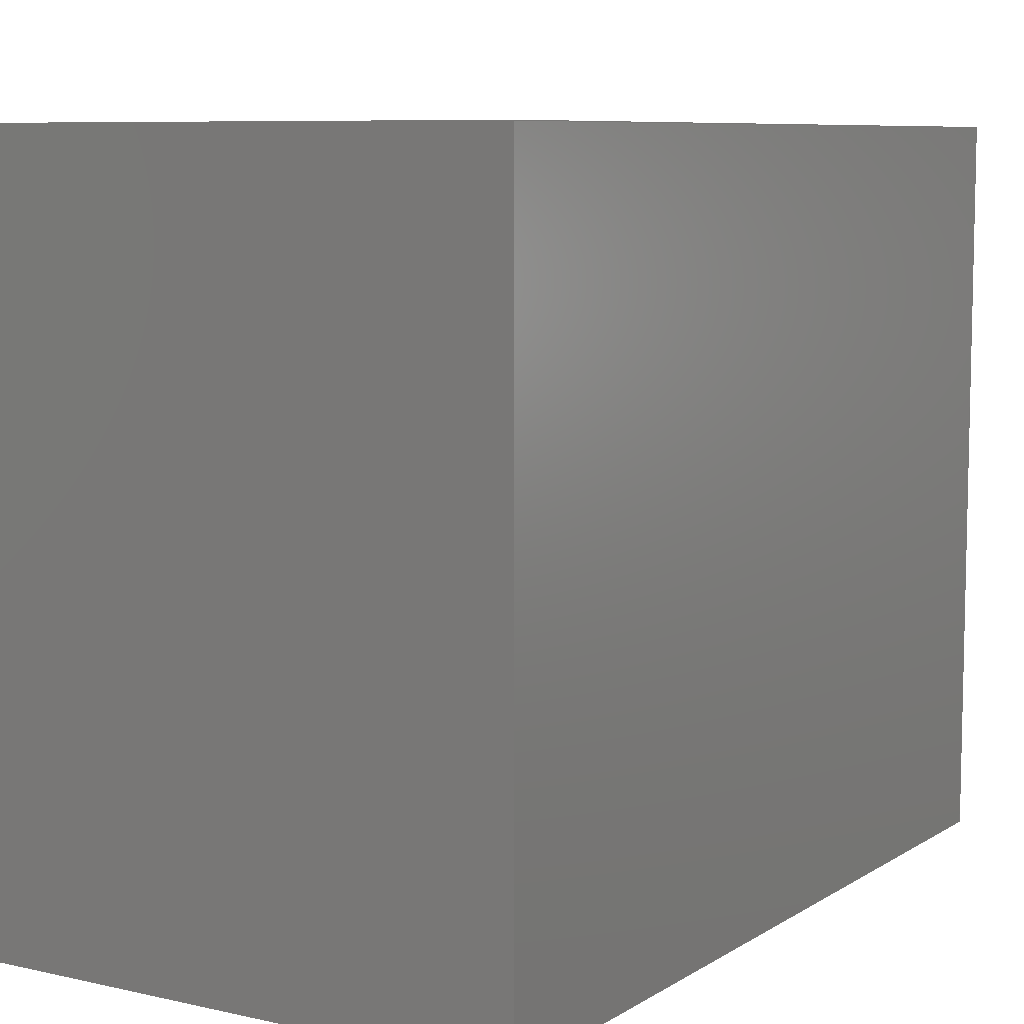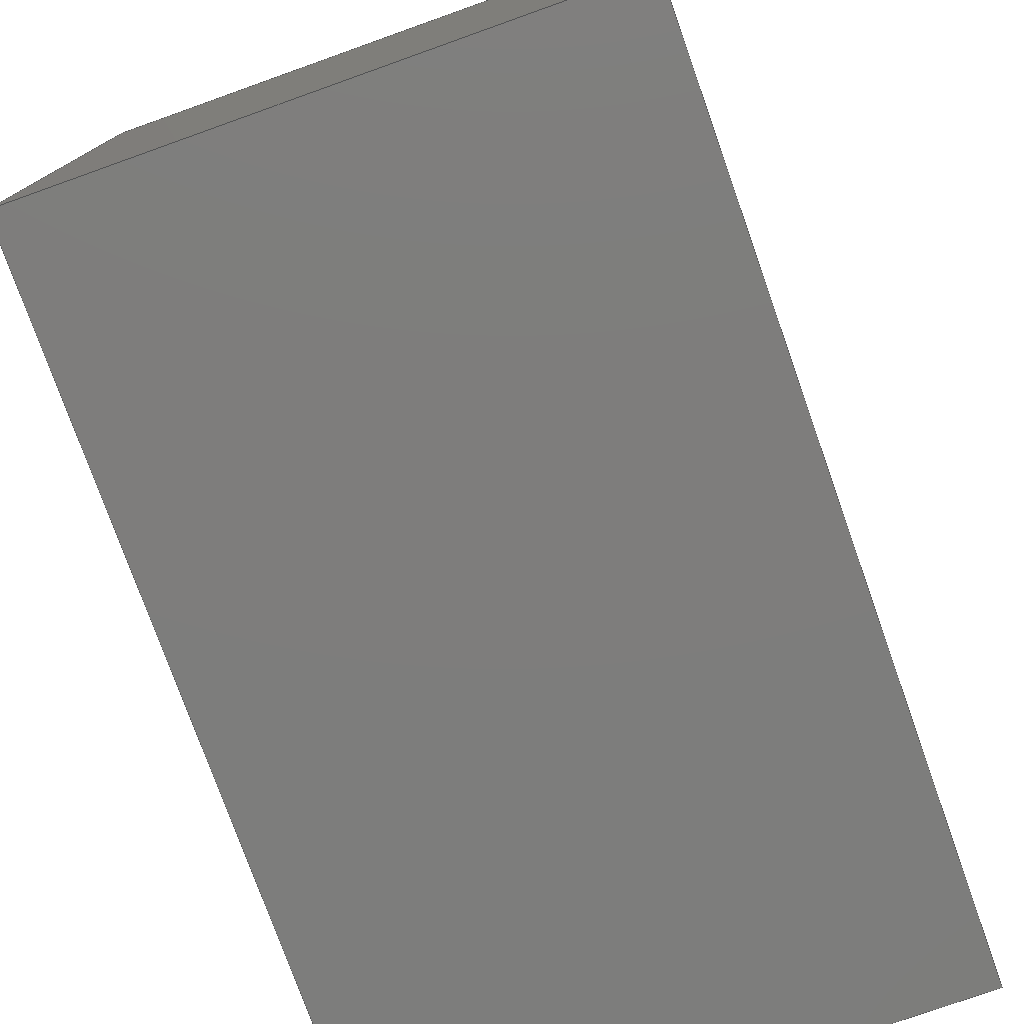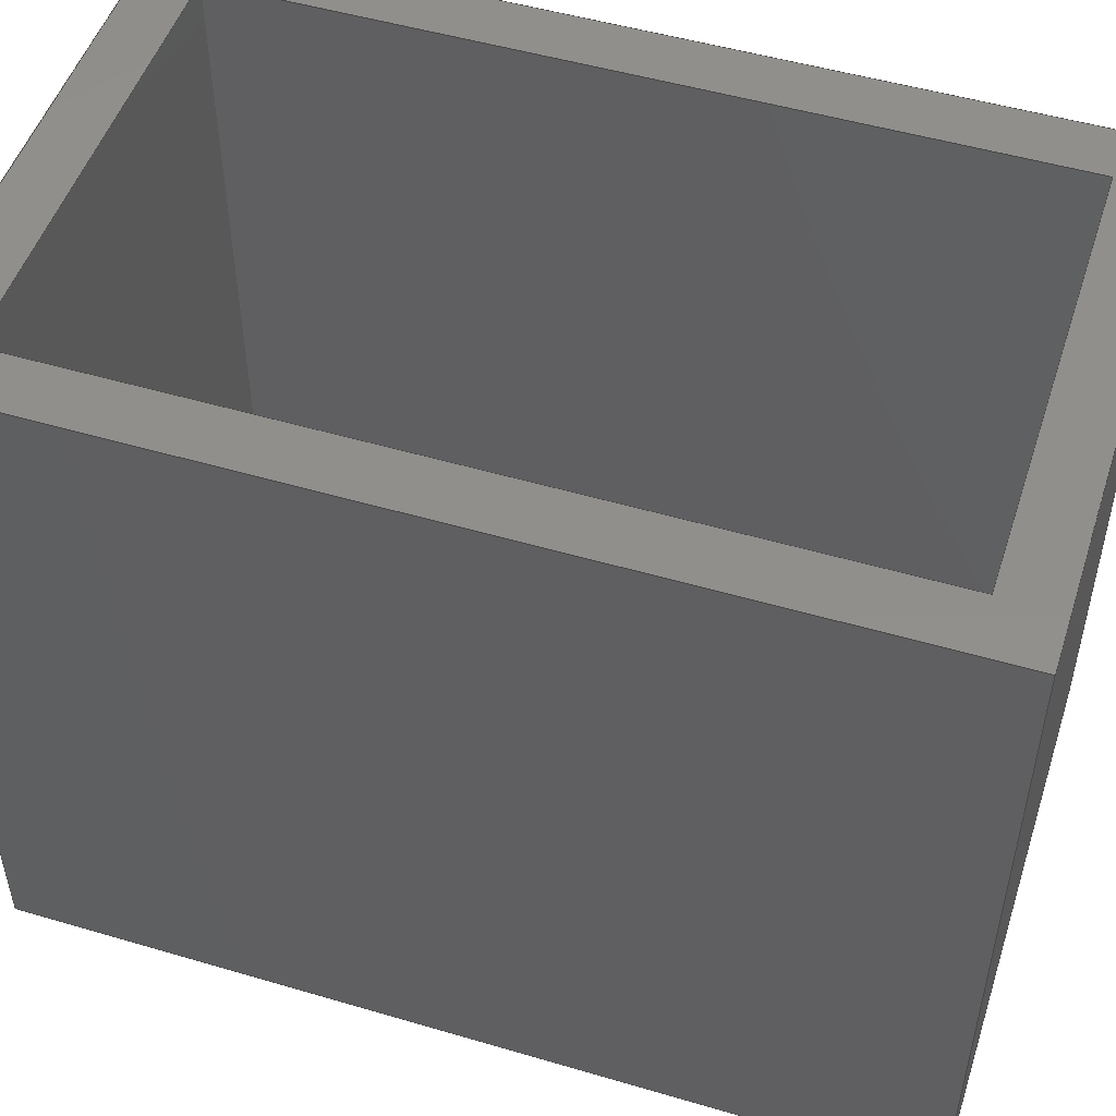
<metadata>
{"format":"step","ext":"stp","renderer":"f3d","projection":"perspective","resolution":1024,"background":"white","views":[{"elev":8.0,"azim":31.9,"up":"+Y"},{"elev":-77.0,"azim":-160.4,"up":"+Y"},{"elev":50.5,"azim":107.9,"up":"+Y"}]}
</metadata>
<code>
ISO-10303-21;
DATA;
#1=MECHANICAL_DESIGN_GEOMETRIC_PRESENTATION_REPRESENTATION('',(#176,#177,
#178,#179,#180,#181,#182,#183,#184,#185,#186,#187),#336);
#2=SHAPE_REPRESENTATION_RELATIONSHIP('SRR','None',#343,#3);
#3=ADVANCED_BREP_SHAPE_REPRESENTATION('',(#4),#335);
#4=MANIFOLD_SOLID_BREP('S\X\F3lido1',#199);
#5=FACE_BOUND('',#28,.T.);
#6=FACE_OUTER_BOUND('',#17,.T.);
#7=FACE_OUTER_BOUND('',#18,.T.);
#8=FACE_OUTER_BOUND('',#19,.T.);
#9=FACE_OUTER_BOUND('',#20,.T.);
#10=FACE_OUTER_BOUND('',#21,.T.);
#11=FACE_OUTER_BOUND('',#22,.T.);
#12=FACE_OUTER_BOUND('',#23,.T.);
#13=FACE_OUTER_BOUND('',#24,.T.);
#14=FACE_OUTER_BOUND('',#25,.T.);
#15=FACE_OUTER_BOUND('',#26,.T.);
#16=FACE_OUTER_BOUND('',#27,.T.);
#17=EDGE_LOOP('',(#117,#118,#119,#120));
#18=EDGE_LOOP('',(#121,#122,#123,#124));
#19=EDGE_LOOP('',(#125,#126,#127,#128));
#20=EDGE_LOOP('',(#129,#130,#131,#132));
#21=EDGE_LOOP('',(#133,#134,#135,#136));
#22=EDGE_LOOP('',(#137,#138,#139,#140));
#23=EDGE_LOOP('',(#141,#142,#143,#144));
#24=EDGE_LOOP('',(#145,#146,#147,#148));
#25=EDGE_LOOP('',(#149,#150,#151,#152));
#26=EDGE_LOOP('',(#153,#154,#155,#156));
#27=EDGE_LOOP('',(#157,#158,#159,#160));
#28=EDGE_LOOP('',(#161,#162,#163,#164));
#29=LINE('',#285,#53);
#30=LINE('',#287,#54);
#31=LINE('',#289,#55);
#32=LINE('',#290,#56);
#33=LINE('',#294,#57);
#34=LINE('',#296,#58);
#35=LINE('',#298,#59);
#36=LINE('',#299,#60);
#37=LINE('',#302,#61);
#38=LINE('',#304,#62);
#39=LINE('',#305,#63);
#40=LINE('',#308,#64);
#41=LINE('',#309,#65);
#42=LINE('',#312,#66);
#43=LINE('',#313,#67);
#44=LINE('',#315,#68);
#45=LINE('',#318,#69);
#46=LINE('',#320,#70);
#47=LINE('',#321,#71);
#48=LINE('',#324,#72);
#49=LINE('',#325,#73);
#50=LINE('',#328,#74);
#51=LINE('',#329,#75);
#52=LINE('',#331,#76);
#53=VECTOR('',#237,10);
#54=VECTOR('',#238,10);
#55=VECTOR('',#239,10);
#56=VECTOR('',#240,10);
#57=VECTOR('',#243,10);
#58=VECTOR('',#244,10);
#59=VECTOR('',#245,10);
#60=VECTOR('',#246,10);
#61=VECTOR('',#249,10);
#62=VECTOR('',#250,10);
#63=VECTOR('',#251,10);
#64=VECTOR('',#254,10);
#65=VECTOR('',#255,10);
#66=VECTOR('',#258,10);
#67=VECTOR('',#259,10);
#68=VECTOR('',#262,10);
#69=VECTOR('',#265,10);
#70=VECTOR('',#266,10);
#71=VECTOR('',#267,10);
#72=VECTOR('',#270,10);
#73=VECTOR('',#271,10);
#74=VECTOR('',#274,10);
#75=VECTOR('',#275,10);
#76=VECTOR('',#278,10);
#77=VERTEX_POINT('',#283);
#78=VERTEX_POINT('',#284);
#79=VERTEX_POINT('',#286);
#80=VERTEX_POINT('',#288);
#81=VERTEX_POINT('',#292);
#82=VERTEX_POINT('',#293);
#83=VERTEX_POINT('',#295);
#84=VERTEX_POINT('',#297);
#85=VERTEX_POINT('',#301);
#86=VERTEX_POINT('',#303);
#87=VERTEX_POINT('',#307);
#88=VERTEX_POINT('',#311);
#89=VERTEX_POINT('',#317);
#90=VERTEX_POINT('',#319);
#91=VERTEX_POINT('',#323);
#92=VERTEX_POINT('',#327);
#93=EDGE_CURVE('',#77,#78,#29,.T.);
#94=EDGE_CURVE('',#79,#77,#30,.T.);
#95=EDGE_CURVE('',#80,#79,#31,.T.);
#96=EDGE_CURVE('',#78,#80,#32,.T.);
#97=EDGE_CURVE('',#81,#82,#33,.T.);
#98=EDGE_CURVE('',#82,#83,#34,.T.);
#99=EDGE_CURVE('',#83,#84,#35,.T.);
#100=EDGE_CURVE('',#84,#81,#36,.T.);
#101=EDGE_CURVE('',#78,#85,#37,.T.);
#102=EDGE_CURVE('',#86,#85,#38,.T.);
#103=EDGE_CURVE('',#77,#86,#39,.T.);
#104=EDGE_CURVE('',#87,#86,#40,.T.);
#105=EDGE_CURVE('',#79,#87,#41,.T.);
#106=EDGE_CURVE('',#88,#87,#42,.T.);
#107=EDGE_CURVE('',#80,#88,#43,.T.);
#108=EDGE_CURVE('',#85,#88,#44,.T.);
#109=EDGE_CURVE('',#89,#82,#45,.T.);
#110=EDGE_CURVE('',#90,#89,#46,.T.);
#111=EDGE_CURVE('',#83,#90,#47,.T.);
#112=EDGE_CURVE('',#91,#90,#48,.T.);
#113=EDGE_CURVE('',#84,#91,#49,.T.);
#114=EDGE_CURVE('',#92,#91,#50,.T.);
#115=EDGE_CURVE('',#81,#92,#51,.T.);
#116=EDGE_CURVE('',#89,#92,#52,.T.);
#117=ORIENTED_EDGE('',*,*,#93,.F.);
#118=ORIENTED_EDGE('',*,*,#94,.F.);
#119=ORIENTED_EDGE('',*,*,#95,.F.);
#120=ORIENTED_EDGE('',*,*,#96,.F.);
#121=ORIENTED_EDGE('',*,*,#97,.T.);
#122=ORIENTED_EDGE('',*,*,#98,.T.);
#123=ORIENTED_EDGE('',*,*,#99,.T.);
#124=ORIENTED_EDGE('',*,*,#100,.T.);
#125=ORIENTED_EDGE('',*,*,#93,.T.);
#126=ORIENTED_EDGE('',*,*,#101,.T.);
#127=ORIENTED_EDGE('',*,*,#102,.F.);
#128=ORIENTED_EDGE('',*,*,#103,.F.);
#129=ORIENTED_EDGE('',*,*,#94,.T.);
#130=ORIENTED_EDGE('',*,*,#103,.T.);
#131=ORIENTED_EDGE('',*,*,#104,.F.);
#132=ORIENTED_EDGE('',*,*,#105,.F.);
#133=ORIENTED_EDGE('',*,*,#95,.T.);
#134=ORIENTED_EDGE('',*,*,#105,.T.);
#135=ORIENTED_EDGE('',*,*,#106,.F.);
#136=ORIENTED_EDGE('',*,*,#107,.F.);
#137=ORIENTED_EDGE('',*,*,#96,.T.);
#138=ORIENTED_EDGE('',*,*,#107,.T.);
#139=ORIENTED_EDGE('',*,*,#108,.F.);
#140=ORIENTED_EDGE('',*,*,#101,.F.);
#141=ORIENTED_EDGE('',*,*,#109,.F.);
#142=ORIENTED_EDGE('',*,*,#110,.F.);
#143=ORIENTED_EDGE('',*,*,#111,.F.);
#144=ORIENTED_EDGE('',*,*,#98,.F.);
#145=ORIENTED_EDGE('',*,*,#111,.T.);
#146=ORIENTED_EDGE('',*,*,#112,.F.);
#147=ORIENTED_EDGE('',*,*,#113,.F.);
#148=ORIENTED_EDGE('',*,*,#99,.F.);
#149=ORIENTED_EDGE('',*,*,#113,.T.);
#150=ORIENTED_EDGE('',*,*,#114,.F.);
#151=ORIENTED_EDGE('',*,*,#115,.F.);
#152=ORIENTED_EDGE('',*,*,#100,.F.);
#153=ORIENTED_EDGE('',*,*,#115,.T.);
#154=ORIENTED_EDGE('',*,*,#116,.F.);
#155=ORIENTED_EDGE('',*,*,#109,.T.);
#156=ORIENTED_EDGE('',*,*,#97,.F.);
#157=ORIENTED_EDGE('',*,*,#116,.T.);
#158=ORIENTED_EDGE('',*,*,#114,.T.);
#159=ORIENTED_EDGE('',*,*,#112,.T.);
#160=ORIENTED_EDGE('',*,*,#110,.T.);
#161=ORIENTED_EDGE('',*,*,#108,.T.);
#162=ORIENTED_EDGE('',*,*,#106,.T.);
#163=ORIENTED_EDGE('',*,*,#104,.T.);
#164=ORIENTED_EDGE('',*,*,#102,.T.);
#165=PLANE('',#222);
#166=PLANE('',#223);
#167=PLANE('',#224);
#168=PLANE('',#225);
#169=PLANE('',#226);
#170=PLANE('',#227);
#171=PLANE('',#228);
#172=PLANE('',#229);
#173=PLANE('',#230);
#174=PLANE('',#231);
#175=PLANE('',#232);
#176=STYLED_ITEM('',(#353),#188);
#177=STYLED_ITEM('',(#353),#189);
#178=STYLED_ITEM('',(#353),#190);
#179=STYLED_ITEM('',(#353),#191);
#180=STYLED_ITEM('',(#353),#192);
#181=STYLED_ITEM('',(#353),#193);
#182=STYLED_ITEM('',(#353),#194);
#183=STYLED_ITEM('',(#353),#195);
#184=STYLED_ITEM('',(#353),#196);
#185=STYLED_ITEM('',(#353),#197);
#186=STYLED_ITEM('',(#353),#198);
#187=STYLED_ITEM('',(#352),#4);
#188=ADVANCED_FACE('',(#6),#165,.F.);
#189=ADVANCED_FACE('',(#7),#166,.T.);
#190=ADVANCED_FACE('',(#8),#167,.T.);
#191=ADVANCED_FACE('',(#9),#168,.T.);
#192=ADVANCED_FACE('',(#10),#169,.T.);
#193=ADVANCED_FACE('',(#11),#170,.T.);
#194=ADVANCED_FACE('',(#12),#171,.T.);
#195=ADVANCED_FACE('',(#13),#172,.T.);
#196=ADVANCED_FACE('',(#14),#173,.T.);
#197=ADVANCED_FACE('',(#15),#174,.T.);
#198=ADVANCED_FACE('',(#16,#5),#175,.T.);
#199=CLOSED_SHELL('',(#188,#189,#190,#191,#192,#193,#194,#195,#196,#197,
#198));
#200=DERIVED_UNIT_ELEMENT(#203,1);
#201=DERIVED_UNIT_ELEMENT(#338,-3);
#202=DIMENSIONAL_EXPONENTS(0,1,0,0,0,0,0);
#203=(
CONVERSION_BASED_UNIT('gram',#205)
MASS_UNIT()
NAMED_UNIT(#202)
);
#204=(
MASS_UNIT()
NAMED_UNIT(*)
SI_UNIT(.KILO.,.GRAM.)
);
#205=MASS_MEASURE_WITH_UNIT(MASS_MEASURE(0.001),#204);
#206=DERIVED_UNIT((#200,#201));
#207=MEASURE_REPRESENTATION_ITEM('density measure',
POSITIVE_RATIO_MEASURE(1),#206);
#208=PROPERTY_DEFINITION_REPRESENTATION(#213,#210);
#209=PROPERTY_DEFINITION_REPRESENTATION(#214,#211);
#210=REPRESENTATION('material name',(#212),#335);
#211=REPRESENTATION('density',(#207),#335);
#212=DESCRIPTIVE_REPRESENTATION_ITEM('Gen\X\E9rico','Gen\X\E9rico');
#213=PROPERTY_DEFINITION('material property','material name',#345);
#214=PROPERTY_DEFINITION('material property','density of part',#345);
#215=DATE_TIME_ROLE('creation_date');
#216=APPLIED_DATE_AND_TIME_ASSIGNMENT(#217,#215,(#345));
#217=DATE_AND_TIME(#218,#219);
#218=CALENDAR_DATE(2025,1,3);
#219=LOCAL_TIME(0,0,0,#220);
#220=COORDINATED_UNIVERSAL_TIME_OFFSET(0,0,.BEHIND.);
#221=AXIS2_PLACEMENT_3D('',#281,#233,#234);
#222=AXIS2_PLACEMENT_3D('',#282,#235,#236);
#223=AXIS2_PLACEMENT_3D('',#291,#241,#242);
#224=AXIS2_PLACEMENT_3D('',#300,#247,#248);
#225=AXIS2_PLACEMENT_3D('',#306,#252,#253);
#226=AXIS2_PLACEMENT_3D('',#310,#256,#257);
#227=AXIS2_PLACEMENT_3D('',#314,#260,#261);
#228=AXIS2_PLACEMENT_3D('',#316,#263,#264);
#229=AXIS2_PLACEMENT_3D('',#322,#268,#269);
#230=AXIS2_PLACEMENT_3D('',#326,#272,#273);
#231=AXIS2_PLACEMENT_3D('',#330,#276,#277);
#232=AXIS2_PLACEMENT_3D('',#332,#279,#280);
#233=DIRECTION('axis',(0,0,1));
#234=DIRECTION('refdir',(1,0,0));
#235=DIRECTION('center_axis',(0,-1,0));
#236=DIRECTION('ref_axis',(0,0,-1));
#237=DIRECTION('',(0,0,1));
#238=DIRECTION('',(1,0,0));
#239=DIRECTION('',(0,0,-1));
#240=DIRECTION('',(-1,0,0));
#241=DIRECTION('center_axis',(0,-1,0));
#242=DIRECTION('ref_axis',(0,0,-1));
#243=DIRECTION('',(1,0,0));
#244=DIRECTION('',(0,0,1));
#245=DIRECTION('',(-1,0,0));
#246=DIRECTION('',(0,0,-1));
#247=DIRECTION('center_axis',(-1,0,0));
#248=DIRECTION('ref_axis',(0,0,1));
#249=DIRECTION('',(0,1,0));
#250=DIRECTION('',(0,0,1));
#251=DIRECTION('',(0,1,0));
#252=DIRECTION('center_axis',(0,0,1));
#253=DIRECTION('ref_axis',(1,0,0));
#254=DIRECTION('',(1,0,0));
#255=DIRECTION('',(0,1,0));
#256=DIRECTION('center_axis',(1,0,0));
#257=DIRECTION('ref_axis',(0,0,-1));
#258=DIRECTION('',(0,0,-1));
#259=DIRECTION('',(0,1,0));
#260=DIRECTION('center_axis',(0,0,-1));
#261=DIRECTION('ref_axis',(-1,0,0));
#262=DIRECTION('',(-1,0,0));
#263=DIRECTION('center_axis',(1,0,0));
#264=DIRECTION('ref_axis',(0,0,-1));
#265=DIRECTION('',(0,-1,0));
#266=DIRECTION('',(0,0,-1));
#267=DIRECTION('',(0,1,0));
#268=DIRECTION('center_axis',(0,0,1));
#269=DIRECTION('ref_axis',(1,0,0));
#270=DIRECTION('',(1,0,0));
#271=DIRECTION('',(0,1,0));
#272=DIRECTION('center_axis',(-1,0,0));
#273=DIRECTION('ref_axis',(0,0,1));
#274=DIRECTION('',(0,0,1));
#275=DIRECTION('',(0,1,0));
#276=DIRECTION('center_axis',(0,0,-1));
#277=DIRECTION('ref_axis',(-1,0,0));
#278=DIRECTION('',(-1,0,0));
#279=DIRECTION('center_axis',(0,1,0));
#280=DIRECTION('ref_axis',(0,0,1));
#281=CARTESIAN_POINT('',(0,0,0));
#282=CARTESIAN_POINT('Origin',(-250,0,-400));
#283=CARTESIAN_POINT('',(-50,0,-750));
#284=CARTESIAN_POINT('',(-50,0,-50));
#285=CARTESIAN_POINT('',(-50,0,-750));
#286=CARTESIAN_POINT('',(-450,0,-750));
#287=CARTESIAN_POINT('',(-450,0,-750));
#288=CARTESIAN_POINT('',(-450,0,-50));
#289=CARTESIAN_POINT('',(-450,0,-50));
#290=CARTESIAN_POINT('',(-50,0,-50));
#291=CARTESIAN_POINT('Origin',(-250,-50,-400));
#292=CARTESIAN_POINT('',(-500,-50,-800));
#293=CARTESIAN_POINT('',(0,-50,-800));
#294=CARTESIAN_POINT('',(-500,-50,-800));
#295=CARTESIAN_POINT('',(0,-50,0));
#296=CARTESIAN_POINT('',(0,-50,-800));
#297=CARTESIAN_POINT('',(-500,-50,0));
#298=CARTESIAN_POINT('',(0,-50,0));
#299=CARTESIAN_POINT('',(-500,-50,0));
#300=CARTESIAN_POINT('Origin',(-50,0,-750));
#301=CARTESIAN_POINT('',(-50,600,-50));
#302=CARTESIAN_POINT('',(-50,0,-50));
#303=CARTESIAN_POINT('',(-50,600,-750));
#304=CARTESIAN_POINT('',(-50,600,-750));
#305=CARTESIAN_POINT('',(-50,0,-750));
#306=CARTESIAN_POINT('Origin',(-450,0,-750));
#307=CARTESIAN_POINT('',(-450,600,-750));
#308=CARTESIAN_POINT('',(-450,600,-750));
#309=CARTESIAN_POINT('',(-450,0,-750));
#310=CARTESIAN_POINT('Origin',(-450,0,-50));
#311=CARTESIAN_POINT('',(-450,600,-50));
#312=CARTESIAN_POINT('',(-450,600,-50));
#313=CARTESIAN_POINT('',(-450,0,-50));
#314=CARTESIAN_POINT('Origin',(-50,0,-50));
#315=CARTESIAN_POINT('',(-50,600,-50));
#316=CARTESIAN_POINT('Origin',(0,0,0));
#317=CARTESIAN_POINT('',(0,600,-800));
#318=CARTESIAN_POINT('',(0,0,-800));
#319=CARTESIAN_POINT('',(0,600,0));
#320=CARTESIAN_POINT('',(0,600,0));
#321=CARTESIAN_POINT('',(0,0,0));
#322=CARTESIAN_POINT('Origin',(-500,0,0));
#323=CARTESIAN_POINT('',(-500,600,0));
#324=CARTESIAN_POINT('',(-500,600,0));
#325=CARTESIAN_POINT('',(-500,0,0));
#326=CARTESIAN_POINT('Origin',(-500,0,-800));
#327=CARTESIAN_POINT('',(-500,600,-800));
#328=CARTESIAN_POINT('',(-500,600,-800));
#329=CARTESIAN_POINT('',(-500,0,-800));
#330=CARTESIAN_POINT('Origin',(0,0,-800));
#331=CARTESIAN_POINT('',(0,600,-800));
#332=CARTESIAN_POINT('Origin',(-250,600,-400));
#333=UNCERTAINTY_MEASURE_WITH_UNIT(LENGTH_MEASURE(0.01),#337,
'DISTANCE_ACCURACY_VALUE',
'Maximum model space distance between geometric entities at asserted c
onnectivities');
#334=UNCERTAINTY_MEASURE_WITH_UNIT(LENGTH_MEASURE(0.01),#337,
'DISTANCE_ACCURACY_VALUE',
'Maximum model space distance between geometric entities at asserted c
onnectivities');
#335=(
GEOMETRIC_REPRESENTATION_CONTEXT(3)
GLOBAL_UNCERTAINTY_ASSIGNED_CONTEXT((#333))
GLOBAL_UNIT_ASSIGNED_CONTEXT((#337,#339,#340))
REPRESENTATION_CONTEXT('','3D')
);
#336=(
GEOMETRIC_REPRESENTATION_CONTEXT(3)
GLOBAL_UNCERTAINTY_ASSIGNED_CONTEXT((#334))
GLOBAL_UNIT_ASSIGNED_CONTEXT((#337,#339,#340))
REPRESENTATION_CONTEXT('','3D')
);
#337=(
LENGTH_UNIT()
NAMED_UNIT(*)
SI_UNIT(.MILLI.,.METRE.)
);
#338=(
LENGTH_UNIT()
NAMED_UNIT(*)
SI_UNIT(.CENTI.,.METRE.)
);
#339=(
NAMED_UNIT(*)
PLANE_ANGLE_UNIT()
SI_UNIT($,.RADIAN.)
);
#340=(
NAMED_UNIT(*)
SI_UNIT($,.STERADIAN.)
SOLID_ANGLE_UNIT()
);
#341=SHAPE_DEFINITION_REPRESENTATION(#342,#343);
#342=PRODUCT_DEFINITION_SHAPE('',$,#345);
#343=SHAPE_REPRESENTATION('',(#221),#335);
#344=PRODUCT_DEFINITION_CONTEXT('part definition',#349,'design');
#345=PRODUCT_DEFINITION('Caja','Caja',#346,#344);
#346=PRODUCT_DEFINITION_FORMATION('',$,#351);
#347=PRODUCT_RELATED_PRODUCT_CATEGORY('Caja','Caja',(#351));
#348=APPLICATION_PROTOCOL_DEFINITION('international standard',
'automotive_design',2009,#349);
#349=APPLICATION_CONTEXT(
'Core Data for Automotive Mechanical Design Process');
#350=PRODUCT_CONTEXT('part definition',#349,'mechanical');
#351=PRODUCT('Caja','Caja',$,(#350));
#352=PRESENTATION_STYLE_ASSIGNMENT((#354));
#353=PRESENTATION_STYLE_ASSIGNMENT((#355));
#354=SURFACE_STYLE_USAGE(.BOTH.,#358);
#355=SURFACE_STYLE_USAGE(.BOTH.,#359);
#356=SURFACE_STYLE_RENDERING_WITH_PROPERTIES($,#366,(#357));
#357=SURFACE_STYLE_TRANSPARENT(0);
#358=SURFACE_SIDE_STYLE('',(#360,#356));
#359=SURFACE_SIDE_STYLE('',(#361));
#360=SURFACE_STYLE_FILL_AREA(#362);
#361=SURFACE_STYLE_FILL_AREA(#363);
#362=FILL_AREA_STYLE('',(#364));
#363=FILL_AREA_STYLE('',(#365));
#364=FILL_AREA_STYLE_COLOUR('',#366);
#365=FILL_AREA_STYLE_COLOUR('',#367);
#366=COLOUR_RGB('',0.749,0.749,0.749);
#367=COLOUR_RGB('',0.3333,0.1922,0.1059);
ENDSEC;
END-ISO-10303-21;

</code>
